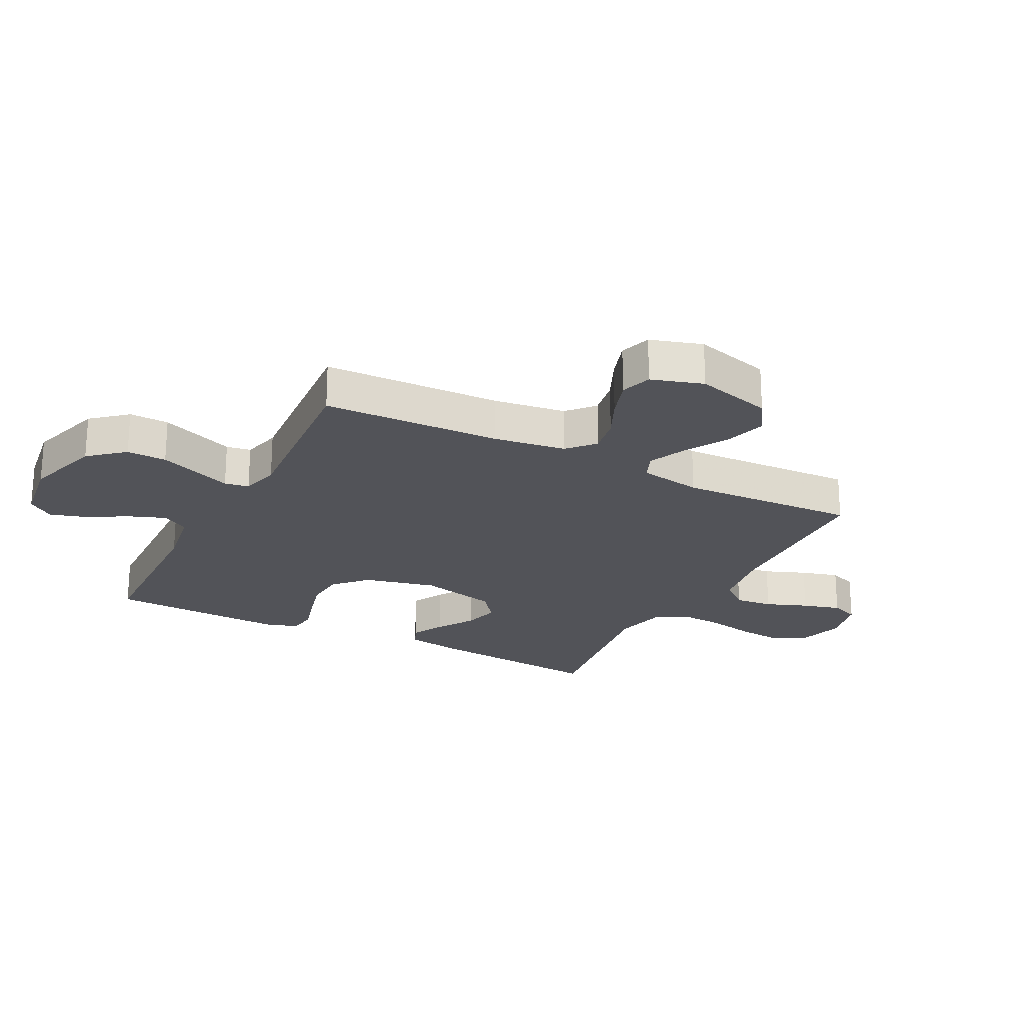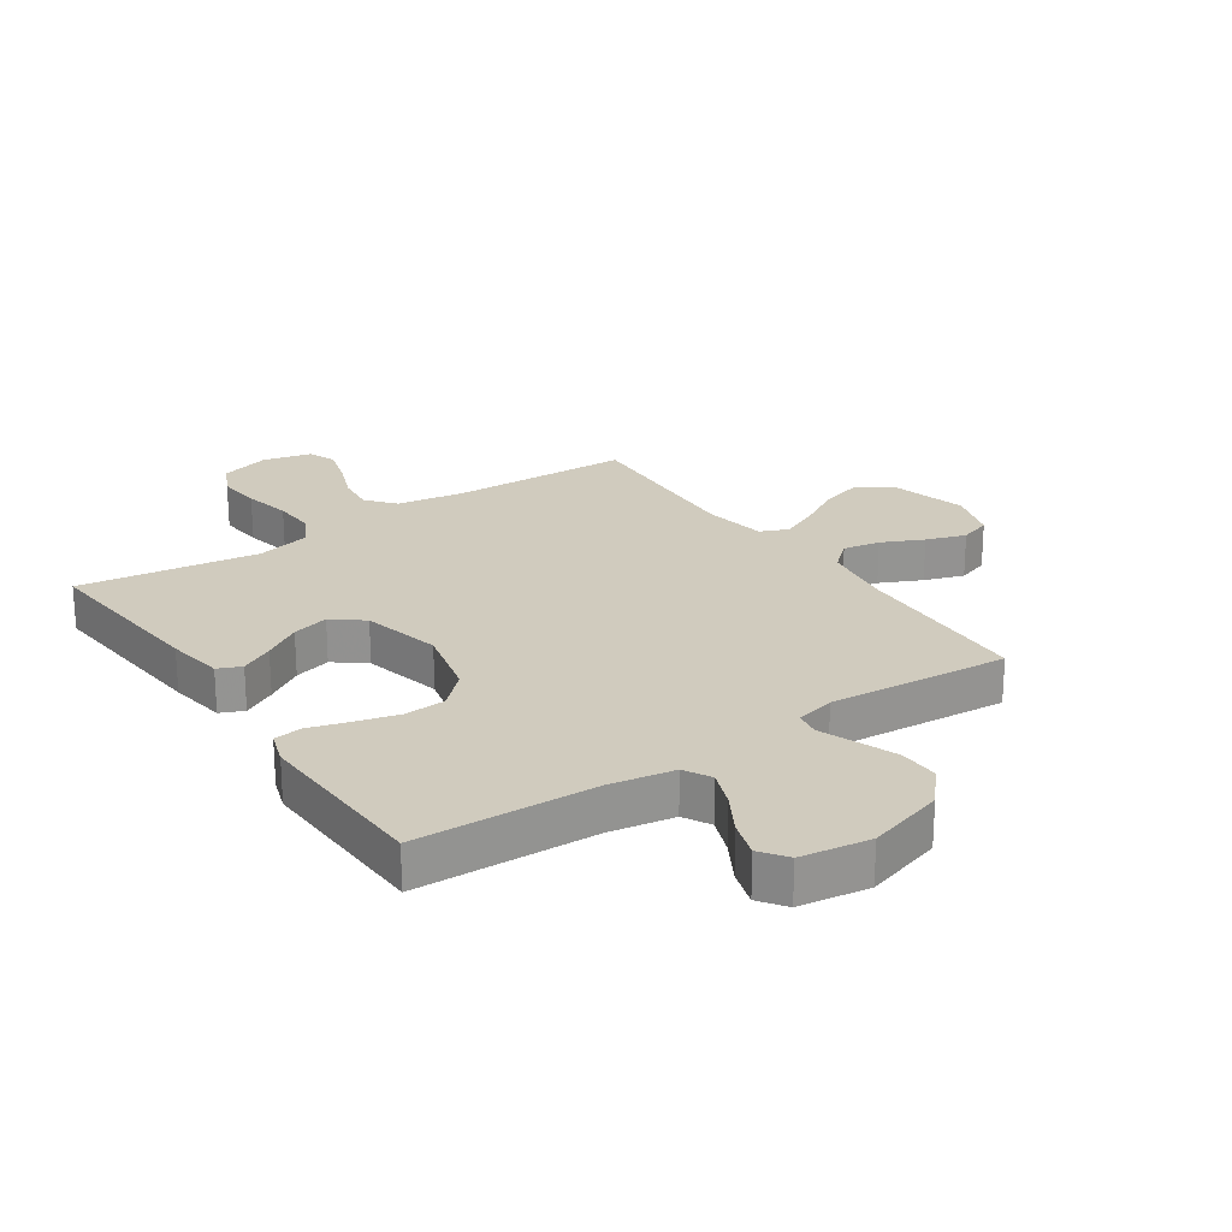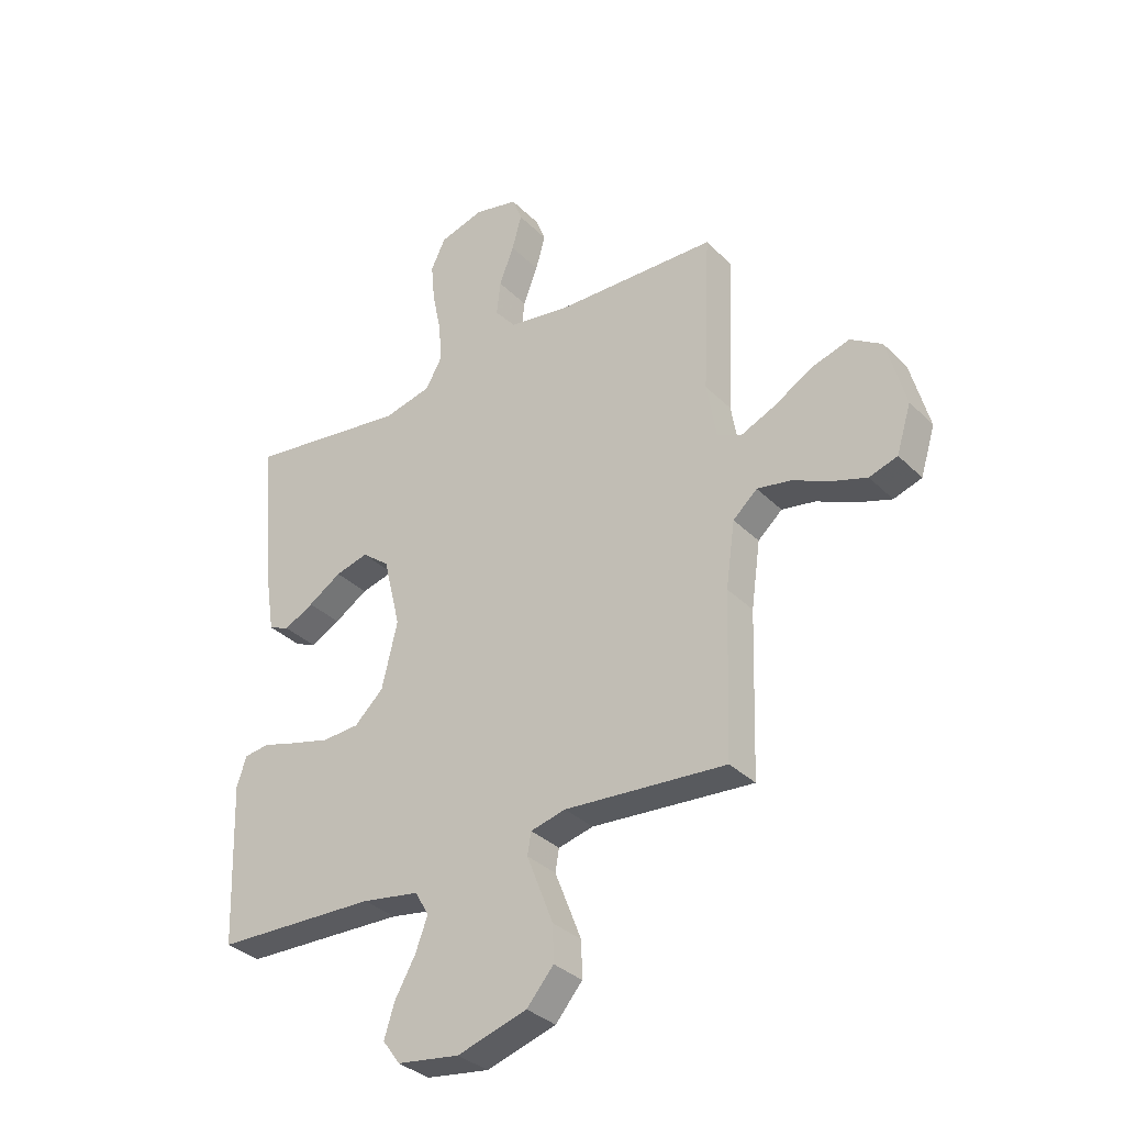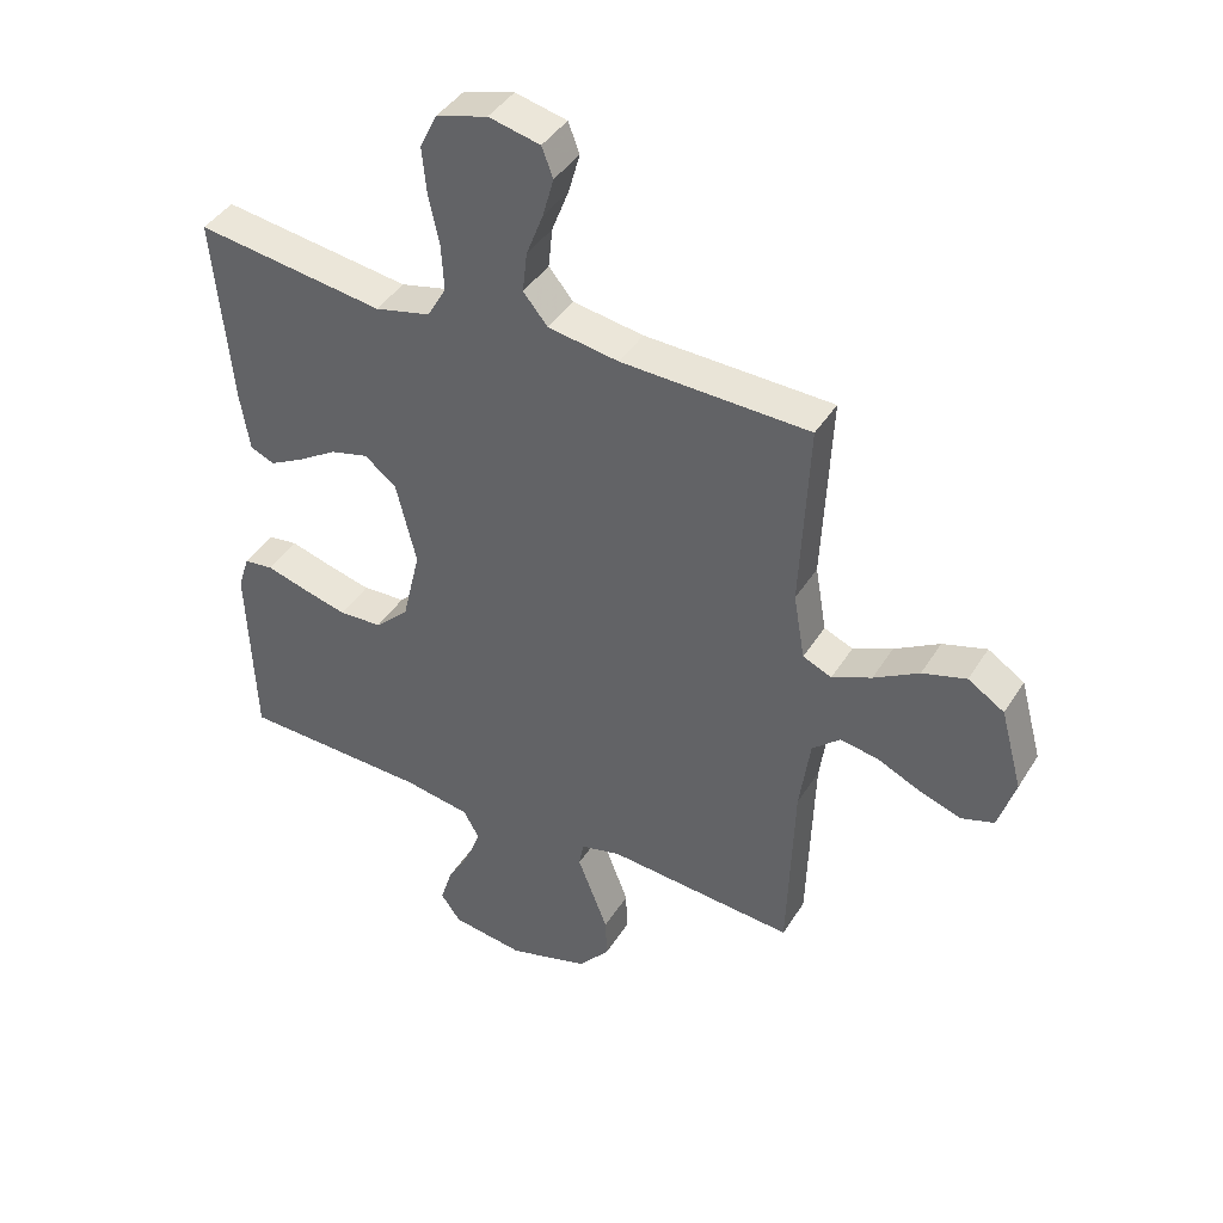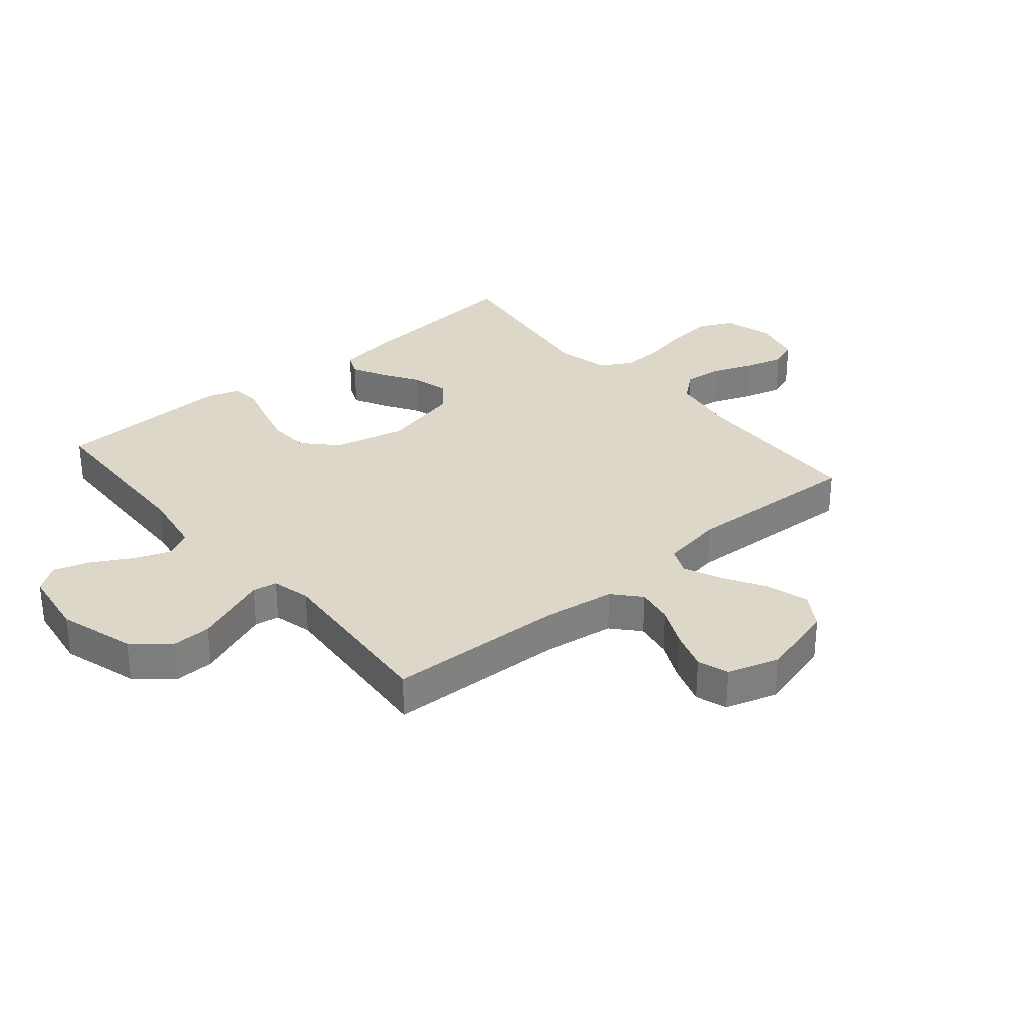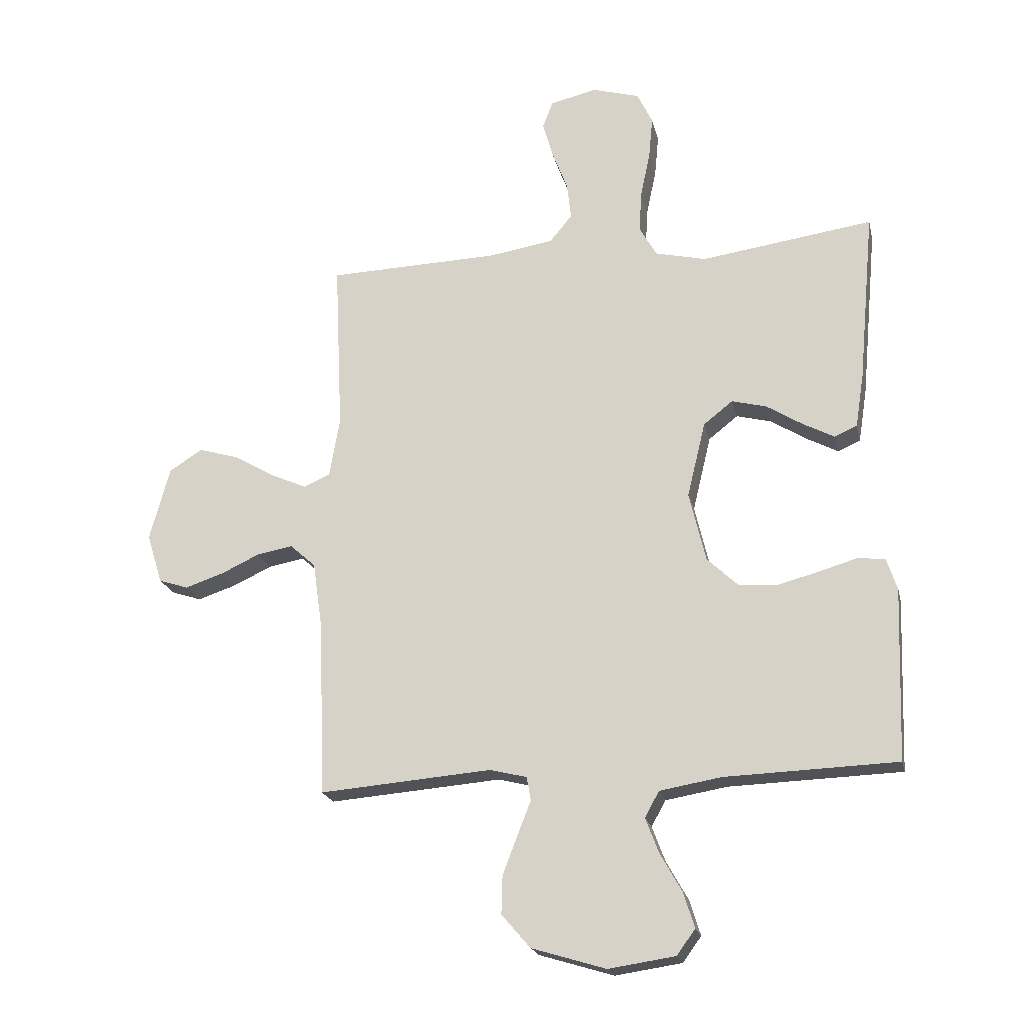
<metadata>
{"format":"obj","ext":"obj","renderer":"f3d","projection":"perspective","resolution":1024,"background":"white","views":[{"elev":-22.7,"azim":-117.3,"up":"+Y"},{"elev":23.4,"azim":145.9,"up":"+Y"},{"elev":-33.9,"azim":-142.6,"up":"+Z"},{"elev":41.7,"azim":-150.6,"up":"+Z"},{"elev":30.9,"azim":-130.1,"up":"+Y"},{"elev":-20.5,"azim":12.5,"up":"+Z"}]}
</metadata>
<code>
v 0.5 0.07 0.5
v 0.472 0.07 0.2
v 0.457 0.07 0.105
v 0.418 0.07 0.088
v 0.363 0.07 0.117
v 0.301 0.07 0.156
v 0.24 0.07 0.172
v 0.189 0.07 0.132
v 0.157 0.07 0
v 0.186 0.07 -0.122
v 0.24 0.07 -0.173
v 0.309 0.07 -0.177
v 0.381 0.07 -0.158
v 0.446 0.07 -0.139
v 0.493 0.07 -0.145
v 0.511 0.07 -0.2
v 0.5 0.07 -0.5
v 0.2 0.07 -0.51
v 0.093 0.07 -0.528
v 0.068 0.07 -0.573
v 0.091 0.07 -0.634
v 0.129 0.07 -0.701
v 0.148 0.07 -0.762
v 0.116 0.07 -0.806
v 0 0.07 -0.823
v -0.129 0.07 -0.784
v -0.179 0.07 -0.726
v -0.177 0.07 -0.659
v -0.151 0.07 -0.592
v -0.128 0.07 -0.533
v -0.135 0.07 -0.492
v -0.2 0.07 -0.476
v -0.5 0.07 -0.5
v -0.51 0.07 -0.2
v -0.527 0.07 -0.079
v -0.572 0.07 -0.039
v -0.634 0.07 -0.05
v -0.703 0.07 -0.082
v -0.769 0.07 -0.104
v -0.821 0.07 -0.087
v -0.848 0.07 0
v -0.813 0.07 0.129
v -0.755 0.07 0.166
v -0.685 0.07 0.145
v -0.613 0.07 0.103
v -0.55 0.07 0.075
v -0.504 0.07 0.095
v -0.486 0.07 0.2
v -0.5 0.07 0.5
v -0.2 0.07 0.509
v -0.087 0.07 0.527
v -0.048 0.07 0.574
v -0.055 0.07 0.638
v -0.082 0.07 0.708
v -0.1 0.07 0.772
v -0.082 0.07 0.819
v 0 0.07 0.838
v 0.082 0.07 0.814
v 0.109 0.07 0.758
v 0.102 0.07 0.684
v 0.085 0.07 0.604
v 0.081 0.07 0.532
v 0.111 0.07 0.479
v 0.2 0.07 0.458
v 0.5 0 0.5
v 0.472 0 0.2
v 0.457 0 0.105
v 0.418 0 0.088
v 0.363 0 0.117
v 0.301 0 0.156
v 0.24 0 0.172
v 0.189 0 0.132
v 0.157 0 0
v 0.186 0 -0.122
v 0.24 0 -0.173
v 0.309 0 -0.177
v 0.381 0 -0.158
v 0.446 0 -0.139
v 0.493 0 -0.145
v 0.511 0 -0.2
v 0.5 0 -0.5
v 0.2 0 -0.51
v 0.093 0 -0.528
v 0.068 0 -0.573
v 0.091 0 -0.634
v 0.129 0 -0.701
v 0.148 0 -0.762
v 0.116 0 -0.806
v 0 0 -0.823
v -0.129 0 -0.784
v -0.179 0 -0.726
v -0.177 0 -0.659
v -0.151 0 -0.592
v -0.128 0 -0.533
v -0.135 0 -0.492
v -0.2 0 -0.476
v -0.5 0 -0.5
v -0.51 0 -0.2
v -0.527 0 -0.079
v -0.572 0 -0.039
v -0.634 0 -0.05
v -0.703 0 -0.082
v -0.769 0 -0.104
v -0.821 0 -0.087
v -0.848 0 0
v -0.813 0 0.129
v -0.755 0 0.166
v -0.685 0 0.145
v -0.613 0 0.103
v -0.55 0 0.075
v -0.504 0 0.095
v -0.486 0 0.2
v -0.5 0 0.5
v -0.2 0 0.509
v -0.087 0 0.527
v -0.048 0 0.574
v -0.055 0 0.638
v -0.082 0 0.708
v -0.1 0 0.772
v -0.082 0 0.819
v 0 0 0.838
v 0.082 0 0.814
v 0.109 0 0.758
v 0.102 0 0.684
v 0.085 0 0.604
v 0.081 0 0.532
v 0.111 0 0.479
v 0.2 0 0.458
f 59 60 61
f 58 59 61
f 57 58 61
f 56 57 61
f 55 56 61
f 54 55 61
f 53 54 61
f 52 53 61 62
f 51 52 62 63
f 48 49 50
f 50 51 63
f 48 50 63
f 47 48 63
f 43 44 45
f 42 43 45
f 41 42 45
f 40 41 45
f 39 40 45
f 38 39 45
f 37 38 45
f 36 37 45 46
f 35 36 46 47
f 32 33 34
f 47 63 64
f 35 47 64
f 34 35 64
f 32 34 64
f 31 32 64
f 28 29 30
f 27 28 30
f 26 27 30
f 25 26 30
f 24 25 30
f 23 24 30
f 22 23 30
f 21 22 30
f 16 17 18
f 15 16 18
f 14 15 18
f 13 14 18
f 12 13 18 19
f 11 12 19
f 10 11 19 20
f 4 5 6
f 3 4 6
f 2 3 6
f 1 2 6
f 64 1 6
f 64 6 7
f 20 21 30 31
f 9 10 20 31
f 8 9 31 64
f 7 8 64
f 125 124 123
f 125 123 122
f 125 122 121
f 125 121 120
f 125 120 119
f 125 119 118
f 125 118 117
f 126 125 117 116
f 127 126 116 115
f 114 113 112
f 127 115 114
f 127 114 112
f 127 112 111
f 109 108 107
f 109 107 106
f 109 106 105
f 109 105 104
f 109 104 103
f 109 103 102
f 109 102 101
f 110 109 101 100
f 111 110 100 99
f 98 97 96
f 128 127 111
f 128 111 99
f 128 99 98
f 128 98 96
f 128 96 95
f 94 93 92
f 94 92 91
f 94 91 90
f 94 90 89
f 94 89 88
f 94 88 87
f 94 87 86
f 94 86 85
f 82 81 80
f 82 80 79
f 82 79 78
f 82 78 77
f 83 82 77 76
f 83 76 75
f 84 83 75 74
f 70 69 68
f 70 68 67
f 70 67 66
f 70 66 65
f 70 65 128
f 71 70 128
f 95 94 85 84
f 95 84 74 73
f 128 95 73 72
f 128 72 71
f 1 65 66 2
f 2 66 67 3
f 3 67 68 4
f 4 68 69 5
f 5 69 70 6
f 6 70 71 7
f 7 71 72 8
f 8 72 73 9
f 9 73 74 10
f 10 74 75 11
f 11 75 76 12
f 12 76 77 13
f 13 77 78 14
f 14 78 79 15
f 15 79 80 16
f 16 80 81 17
f 17 81 82 18
f 18 82 83 19
f 19 83 84 20
f 20 84 85 21
f 21 85 86 22
f 22 86 87 23
f 23 87 88 24
f 24 88 89 25
f 25 89 90 26
f 26 90 91 27
f 27 91 92 28
f 28 92 93 29
f 29 93 94 30
f 30 94 95 31
f 31 95 96 32
f 32 96 97 33
f 33 97 98 34
f 34 98 99 35
f 35 99 100 36
f 36 100 101 37
f 37 101 102 38
f 38 102 103 39
f 39 103 104 40
f 40 104 105 41
f 41 105 106 42
f 42 106 107 43
f 43 107 108 44
f 44 108 109 45
f 45 109 110 46
f 46 110 111 47
f 47 111 112 48
f 48 112 113 49
f 49 113 114 50
f 50 114 115 51
f 51 115 116 52
f 52 116 117 53
f 53 117 118 54
f 54 118 119 55
f 55 119 120 56
f 56 120 121 57
f 57 121 122 58
f 58 122 123 59
f 59 123 124 60
f 60 124 125 61
f 61 125 126 62
f 62 126 127 63
f 63 127 128 64
f 64 128 65 1

</code>
